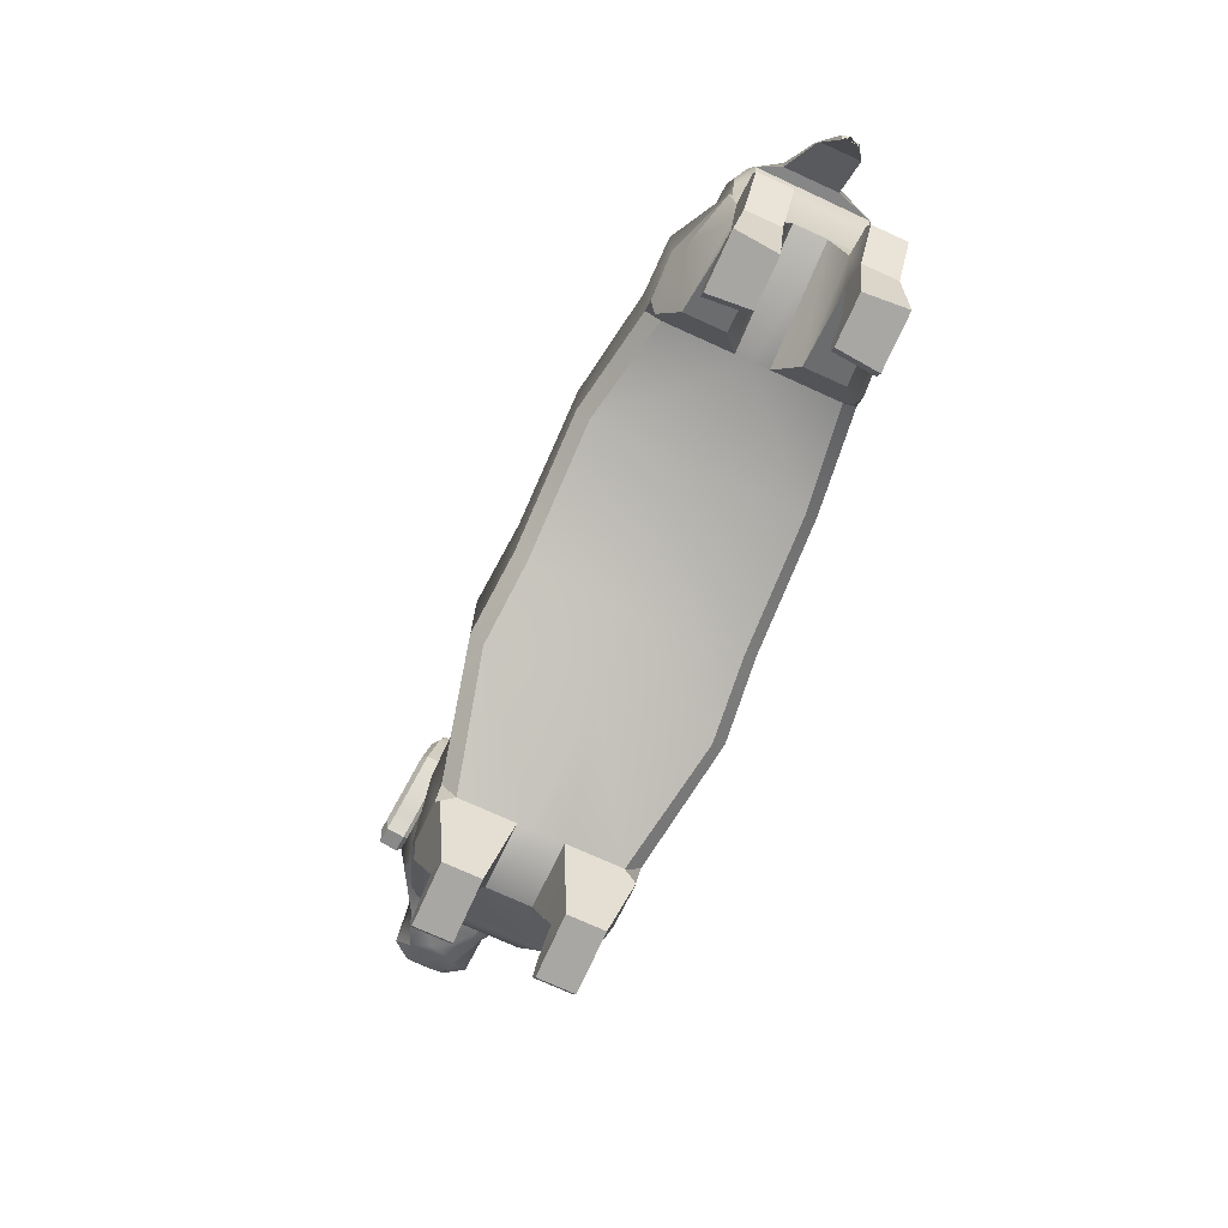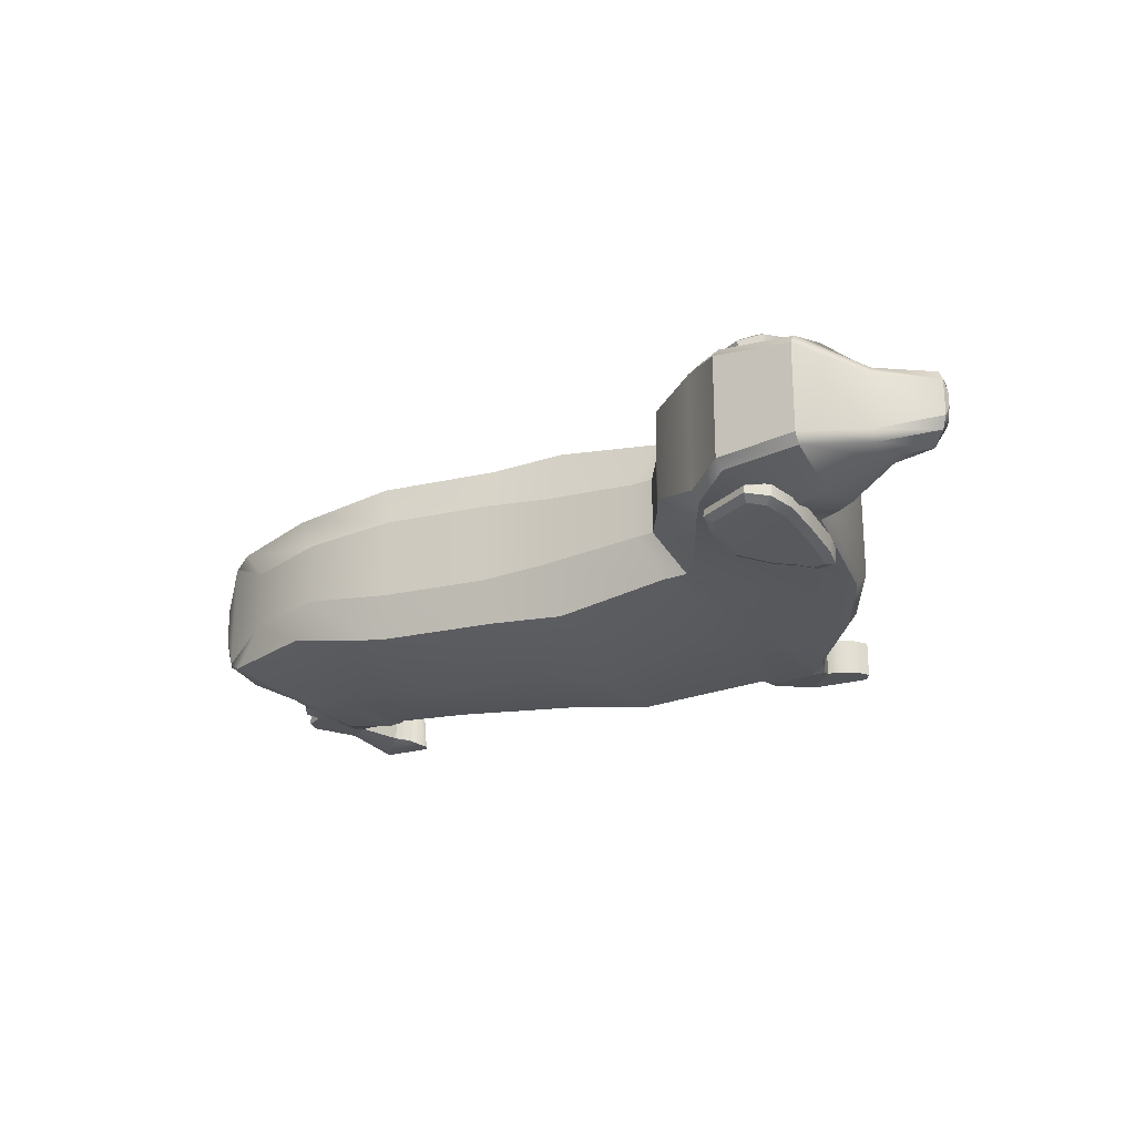
<metadata>
{"format":"obj","ext":"obj","renderer":"f3d","projection":"perspective","resolution":1024,"background":"white","views":[{"elev":-74.4,"azim":65.6,"up":"+Y"},{"elev":-23.1,"azim":-154.1,"up":"+Z"}]}
</metadata>
<code>
g default
v 2.116 0.7707 -0.5236
v 2.116 0.7707 0.5281
v 2.803 1.217 -0.5236
v 2.803 1.217 0.5281
v 2.647 0.5626 -0.4778
v 2.647 0.5626 0.4823
v 2.785 1.009 -0.4778
v 2.785 1.009 0.4823
v 2.815 0.4419 -0.4778
v 2.815 0.4419 0.4823
v 2.528 0.2225 -0.4778
v 2.528 0.2225 0.4823
v 2.736 -0.01538 -0.5309
v 2.736 -0.01538 0.5354
v -1.246 -0.002472 -0.5252
v -1.246 -0.002472 0.5228
v -1.445 0.2556 0.5228
v -1.445 0.2556 -0.5252
v -0.2174 1.768 0.8521
v -1.048 1.613 0.657
v -1.384 1.674 0.657
v -1.683 2.061 0.524
v -1.916 2.552 0.474
v -2.01 3.167 0.55
v -2.232 3.399 0.557
v -2.575 3.499 0.5459
v -2.926 3.337 0.2999
v -3.23 3.284 0.2758
v -3.314 3.264 0.155
v -3.314 3.264 -0.1371
v -3.23 3.284 -0.2758
v -2.926 3.337 -0.2999
v -2.575 3.499 -0.5459
v -2.232 3.399 -0.557
v -2.01 3.167 -0.55
v -1.916 2.552 -0.474
v -1.683 2.061 -0.524
v -1.384 1.674 -0.6581
v -1.048 1.613 -0.6581
v -0.2174 1.768 -0.8521
v 0.3381 1.837 -0.8076
v 1.24 1.989 -0.8076
v 1.99 1.876 -0.692
v 2.746 1.869 -0.4789
v 2.746 1.869 0.4812
v 1.99 1.876 0.6938
v 1.24 1.989 0.8076
v 0.3381 1.837 0.8076
v -1.543 0.6527 -0.001187
v -1.051 0.5575 -0.001187
v -1.051 0.5575 -0.1579
v -1.246 -0.002472 -0.2632
v -1.445 0.2556 -0.2522
v -1.543 0.6527 -0.1579
v -1.543 0.6527 0.1555
v -1.445 0.2556 0.2718
v -1.246 -0.002472 0.2608
v -1.051 0.5575 0.1555
v 1.985 1.05 0.002245
v 2.803 1.217 0.002245
v 1.985 1.05 -0.1113
v 2.116 0.7707 -0.2378
v 2.647 0.5626 -0.2378
v 2.528 0.2225 -0.2378
v 2.712 -0.008616 -0.2378
v 2.815 0.4419 -0.2378
v 2.785 1.009 -0.2378
v 2.803 1.217 -0.1113
v 2.803 1.217 0.1158
v 2.785 1.009 0.2423
v 2.815 0.4419 0.2423
v 2.712 -0.008616 0.2423
v 2.528 0.2225 0.2423
v 2.647 0.5626 0.2423
v 2.116 0.7707 0.2423
v 1.985 1.05 0.1158
v 2.362 1.209 0.6954
v 2.46 0.9941 0.644
v 2.716 0.786 0.4823
v 2.938 0.6404 0.4823
v 2.827 0.7132 0.4823
v 2.731 0.5022 0.4823
v 2.634 0.1129 0.5354
v 2.349 0.1207 0.5354
v 2.362 1.209 -0.6904
v 2.46 0.9941 -0.6395
v 2.716 0.786 -0.4778
v 2.938 0.6404 -0.4778
v 2.827 0.7132 -0.4778
v 2.731 0.5022 -0.4778
v 2.634 0.1129 -0.5309
v 2.349 0.1207 -0.5309
v 2.368 1.873 0.6938
v 2.368 1.873 -0.692
v 3.039 1.902 -0.1409
v 3.039 1.902 0.2383
v 3.278 1.58 -0.1399
v 3.278 1.58 0.1412
v 3.38 1.166 -0.02989
v 3.38 1.166 0.08298
v 2.363 0.1139 0.2423
v 2.363 0.1139 -0.2378
v -0.2174 0.7521 0
v 0.3381 0.8742 0
v 1.24 1.108 0
v -1.051 0.5575 0.07716
v -0.1271 2.653 0.2604
v -0.2174 2.563 0.6475
v 0.3644 2.667 0.2979
v 0.3381 2.579 0.6144
v -0.1271 2.653 -0.2602
v -0.2174 2.563 -0.6475
v 0.3381 2.579 -0.6144
v 0.3644 2.667 -0.2979
v -0.8595 2.7 0.2095
v -1.045 2.612 0.5311
v -0.8595 2.7 -0.2097
v -1.045 2.612 -0.5312
v -1.019 2.723 0.2076
v -1.235 2.634 0.5319
v -1.019 2.723 -0.2076
v -1.235 2.634 -0.5319
v -1.163 2.984 0.2044
v -1.409 2.922 0.524
v -1.163 2.984 -0.2034
v -1.41 2.921 -0.524
v -1.369 3.449 0.3285
v -1.643 3.445 0.5203
v -1.369 3.449 -0.3243
v -1.643 3.442 -0.5202
v -1.707 3.678 0.4275
v -1.739 3.625 0.4964
v -1.707 3.678 -0.4275
v -1.739 3.625 -0.4964
v -1.986 3.941 0.368
v -2.009 3.889 0.4357
v -1.986 3.941 -0.368
v -2.009 3.889 -0.4357
v -2.538 3.98 0.3176
v -2.542 3.931 0.3889
v -2.538 3.98 -0.3176
v -2.542 3.931 -0.3889
v -2.914 3.577 0.2018
v -2.917 3.52 0.2687
v -2.914 3.577 -0.2018
v -2.917 3.52 -0.2687
v -3.355 3.425 0.1284
v -3.322 3.388 0.2083
v -3.355 3.425 -0.1284
v -3.322 3.388 -0.2083
v -3.349 3.338 0.1328
v -3.369 3.373 0.04718
v -3.349 3.338 -0.1328
v -3.369 3.373 -0.04718
v 1.24 2.651 -0.6157
v 1.162 2.731 -0.298
v 1.162 2.731 0.298
v 1.24 2.651 0.6157
v 1.995 2.649 -0.494
v 1.831 2.731 -0.2318
v 1.831 2.731 0.2318
v 1.995 2.649 0.4939
v 2.752 2.304 -0.4799
v 2.501 2.437 -0.2254
v 2.501 2.437 0.2271
v 2.739 2.31 0.4802
v 2.869 2.244 -0.4098
v 2.874 2.239 0.4063
v 3.057 1.964 -0.1409
v 3.075 2.028 -0.07742
v 3.075 2.028 0.1757
v 3.058 1.969 0.2383
v 3.283 1.596 -0.1399
v 3.305 1.674 -0.07884
v 3.305 1.674 0.08615
v 3.256 1.652 0.1536
v 3.391 1.204 0.02214
v 3.362 1.105 -0.02989
v 3.358 1.091 0.08298
v 3.391 1.204 0.02843
v -0.2174 1.016 0.8521
v -0.2174 0.9018 0.7591
v 0.3381 1.135 0.8076
v 0.3389 1.024 0.7191
v -0.2174 0.9019 -0.7596
v -0.2174 1.017 -0.8521
v 0.3389 1.024 -0.7191
v 0.3381 1.135 -0.8076
v -1.05 0.6698 -0.6587
v -1.051 0.5575 -0.5533
v -1.079 0.4765 -0.6395
v -1.137 0.5742 -0.6588
v -1.051 0.5575 0.5507
v -1.05 0.6697 0.6564
v -1.137 0.5742 0.6563
v -1.079 0.4764 0.637
v -1.526 0.7671 -0.6587
v -1.447 0.6341 -0.6588
v -1.521 0.562 -0.6283
v -1.543 0.6527 -0.5656
v -1.978 1.133 -0.4206
v -1.948 1.228 -0.524
v -1.543 0.6527 0.5631
v -1.521 0.562 0.6258
v -1.447 0.6341 0.6563
v -1.526 0.7672 0.6564
v -1.978 1.133 0.4206
v -1.947 1.232 0.524
v -2.211 1.589 -0.3171
v -2.17 1.684 -0.4331
v -2.211 1.589 0.3147
v -2.179 1.695 0.4295
v -2.313 2.655 -0.2373
v -2.268 2.731 -0.3617
v -2.313 2.655 0.2373
v -2.268 2.731 0.3617
v -2.493 2.875 -0.3107
v -2.44 2.943 -0.4304
v -2.492 2.875 0.3138
v -2.44 2.943 0.4304
v -2.613 3.018 -0.3405
v -2.605 3.116 -0.4634
v -2.613 3.018 0.3405
v -2.605 3.116 0.4634
v -2.89 3.085 -0.1856
v -2.933 3.185 -0.2739
v -2.89 3.085 0.186
v -2.933 3.185 0.2739
v -3.104 3.143 -0.03798
v -3.171 3.17 -0.1653
v -3.104 3.143 0.03798
v -3.171 3.17 0.1832
v -3.308 3.259 -0.136
v -3.308 3.259 0.1539
v 1.24 1.257 -0.7177
v 1.24 1.37 -0.8076
v 1.24 1.37 0.8076
v 1.24 1.257 0.7178
v 1.986 1.155 -0.6906
v 2.063 1.083 -0.6904
v 2.015 0.9866 -0.6422
v 1.985 1.05 -0.5888
v 1.985 1.05 0.5937
v 2.015 0.9867 0.6471
v 2.063 1.083 0.6954
v 1.986 1.155 0.6952
v 2.705 1.321 -0.5166
v 2.773 1.475 -0.4781
v 2.782 1.346 -0.3481
v 2.796 1.258 -0.4778
v 2.919 1.735 -0.3813
v 2.822 1.757 -0.4793
v 2.705 1.321 0.5212
v 2.796 1.258 0.4823
v 2.782 1.346 0.3533
v 2.773 1.475 0.482
v 2.823 1.757 0.4808
v 2.919 1.735 0.3821
v 2.855 1.919 0.4805
v 2.967 1.918 0.3947
v 2.961 1.919 -0.391
v 2.852 1.918 -0.4796
v 2.768 2.287 -0.4799
v 2.873 2.222 -0.4315
v 2.924 2.124 -0.3998
v 2.934 2.116 0.4074
v 2.876 2.223 0.426
v 2.774 2.278 0.4802
v 3.012 0.7595 -0.4778
v 2.982 0.8879 -0.4778
v 2.982 0.8879 -0.2378
v 3.012 0.7595 -0.2378
v 3.012 0.7595 0.4823
v 2.982 0.8879 0.4823
v 3.012 0.7595 0.2423
v 2.982 0.8879 0.2423
v 2.419 0.1454 -0.4922
v 2.486 0.1699 -0.4778
v 2.422 0.1417 -0.2378
v 2.487 0.1697 -0.2378
v 2.419 0.1454 0.4967
v 2.486 0.1699 0.4823
v 2.422 0.1417 0.2423
v 2.487 0.1697 0.2423
v 2.323 0.0457 -0.5309
v 2.356 -0.01561 -0.5309
v 2.347 0.05249 -0.2378
v 2.38 -0.008824 -0.2378
v 2.323 0.0457 0.5354
v 2.356 -0.01561 0.5354
v 2.347 0.05249 0.2423
v 2.38 -0.008824 0.2423
v 2.491 0.1168 -0.5309
v 2.491 0.1168 0.5354
v 2.62 0.1069 -0.2378
v 2.483 0.07971 -0.2378
v 2.552 0.09332 -0.2378
v 2.62 0.1069 0.2423
v 2.483 0.07971 0.2423
v 2.552 0.09332 0.2423
v -1.657 0.1918 -0.5252
v -1.527 0.2563 -0.5252
v -1.527 0.2563 -0.2557
v -1.657 0.1918 -0.2602
v -1.657 0.1918 0.5228
v -1.527 0.2563 0.5228
v -1.657 0.1918 0.2638
v -1.527 0.2563 0.2683
v -1.731 0.09398 -0.5252
v -1.682 -0.003558 -0.5252
v -1.731 0.09398 -0.2617
v -1.682 -0.003558 -0.2632
v -1.682 -0.003558 0.5228
v -1.731 0.09398 0.5228
v -1.731 0.09398 0.2623
v -1.682 -0.003558 0.2608
v -1.464 -0.003015 0.5228
v -1.464 -0.003015 -0.5252
v -1.464 -0.003015 -0.2632
g body
f 305 307 315 314
f 38 39 189 192 198 197
f 85 94 44 248 247
f 77 93 46 246 245
f 1 86 87 5
f 4 78 79 8
f 5 87 89 90
f 8 79 81 80 273 274
f 5 90 91 11
f 10 82 83 14
f 278 293 92 277
f 14 83 294 84 289 290
f 57 58 193 196 16
f 313 316 57 16 317
f 17 56 308 306
f 301 15 318 310 309
f 30 29 151 152 154 153
f 100 99 178 177 180 179
f 53 54 200 199 18
f 302 303 53 18
f 309 311 304 301
f 15 52 319 312 310 318
f 55 49 50 106 58
f 49 54 51 50
f 307 57 316 315
f 52 51 54 53
f 62 61 242 241 1
f 63 62 1 5
f 64 63 5 11
f 278 280 64 11
f 92 102 279 277
f 13 65 288 286
f 9 66 65 13
f 269 272 66 9 88
f 7 67 271 270
f 3 68 67 7
f 70 69 4 8
f 274 276 70 8
f 10 71 275 273 80
f 72 71 10 14
f 290 292 72 14
f 84 101 291 289
f 12 73 284 282
f 6 74 73 12
f 2 75 74 6
f 76 59 60 69
f 59 61 68 60
f 62 67 68 61
f 70 276 275 71 74
f 78 77 245 244 2
f 79 78 2 6
f 80 81 82 10
f 82 81 79 6
f 83 82 6 12
f 282 294 83 12
f 86 85 247 3
f 87 86 3 7
f 88 89 87 7 270 269
f 90 89 88 9
f 91 90 9 13
f 92 293 91 13 286 285
f 45 93 77 253 256
f 96 95 97 98
f 98 97 99 100
f 66 63 64 295 65
f 280 297 295 64
f 291 299 300 298 72 292
f 74 71 72 298 73
f 70 75 76 69
f 67 63 66 272 271
f 62 63 67
f 70 74 75
f 281 283 101 84
f 285 287 102 92
f 107 108 110 109
f 108 107 115 116
f 109 110 158 157
f 111 112 118 117
f 112 111 114 113
f 113 114 156 155
f 116 115 119 120
f 117 118 122 121
f 120 119 123 124
f 121 122 126 125
f 124 123 127 128
f 125 126 130 129
f 128 127 131 132
f 129 130 134 133
f 132 131 135 136
f 133 134 138 137
f 136 135 139 140
f 137 138 142 141
f 140 139 143 144
f 141 142 146 145
f 144 143 147 148
f 145 146 150 149
f 148 147 152 151
f 149 150 153 154
f 155 156 160 159
f 157 158 162 161
f 159 160 164 163
f 161 162 166 165
f 163 164 167 264 263
f 165 166 268 267 168
f 168 267 266 172 171
f 169 170 174 173
f 171 172 176 175
f 173 174 177 178
f 175 176 179 180
f 107 109 114 111
f 107 111 117 115
f 115 117 121 119
f 119 121 125 123
f 123 125 129 127
f 127 129 133 131
f 131 133 137 135
f 135 137 141 139
f 139 141 145 143
f 143 145 149 147
f 147 149 154 152
f 114 109 157 156
f 156 157 161 160
f 160 161 165 164
f 164 165 168 167
f 20 19 108 116
f 21 20 116 120
f 22 21 120 124
f 23 22 124 128
f 24 23 128 132
f 25 24 132 136
f 26 25 136 140
f 27 26 140 144
f 28 27 144 148
f 29 28 148 151
f 150 31 30 153
f 146 32 31 150
f 142 33 32 146
f 138 34 33 142
f 134 35 34 138
f 130 36 35 134
f 126 37 36 130
f 122 38 37 126
f 118 39 38 122
f 112 40 39 118
f 112 113 41 40
f 42 41 113 155
f 43 42 155 159
f 44 94 43 159 163
f 162 46 93 45 166
f 158 47 46 162
f 110 48 47 158
f 19 48 110 108
f 167 168 171 170
f 95 169 173 97
f 170 171 175 174
f 172 96 98 176
f 97 173 178 99
f 174 175 180 177
f 176 98 100 179
f 191 190 51 52 15
f 195 194 20 21 206 205
f 196 195 205 204 17 16
f 199 198 192 191 15 18
f 204 203 55 56 17
f 240 239 43 94 85
f 241 240 85 86 1
f 244 243 76 75 2
f 250 249 255 254 4 69 60 68 3
f 254 253 4
f 265 264 167 170 169
f 181 182 184 183
f 182 181 194 193
f 183 184 238 237
f 185 186 188 187
f 186 185 190 189
f 187 188 236 235
f 197 200 201 202
f 202 201 209 210
f 203 206 208 207
f 207 208 212 211
f 210 209 213 214
f 211 212 216 215
f 214 213 217 218
f 215 216 220 219
f 218 217 221 222
f 219 220 224 223
f 222 221 225 226
f 223 224 228 227
f 226 225 229 230
f 227 228 232 231
f 231 232 230 229
f 235 236 239 242
f 237 238 243 246
f 249 248 252 251
f 251 252 262 261
f 256 255 258 257
f 257 258 260 259
f 259 260 266 268
f 261 262 263 265
f 181 183 48 19
f 40 41 188 186
f 103 104 184 182
f 258 251 261 260
f 106 50 103 182 193 58
f 181 19 20 194
f 39 40 186 189
f 201 200 54 49 55 203 207
f 208 206 21 22
f 37 38 197 202
f 201 207 211 209
f 208 22 23 212
f 36 37 202 210
f 209 211 215 213
f 212 23 24 216
f 35 36 210 214
f 213 215 219 217
f 216 24 25 220
f 34 35 214 218
f 217 219 223 221
f 220 25 26 224
f 33 34 218 222
f 221 223 227 225
f 224 26 27 228
f 32 33 222 226
f 225 227 231 229
f 228 27 28 232
f 31 32 226 230
f 232 28 29 234
f 30 31 230 233
f 184 104 105 238
f 188 41 42 236
f 47 48 183 237
f 238 105 59 76 243
f 236 42 43 239
f 46 47 237 246
f 252 248 44 262
f 259 45 256 257
f 258 255 249 251
f 260 261 95 96
f 185 187 104 103
f 105 104 187 235
f 59 105 235 242 61
f 103 50 51 190 185
f 262 44 163 263
f 166 45 259 268
f 261 265 169 95
f 266 260 96 172
f 189 190 191 192
f 193 194 195 196
f 197 198 199 200
f 203 204 205 206
f 239 240 241 242
f 243 244 245 246
f 247 248 249 250
f 253 254 255 256
f 263 264 265
f 266 267 268
f 230 232 234 29 30 233
f 4 253 77 78
f 3 247 250
f 269 270 271 272
f 274 273 275 276
f 278 277 279 280
f 281 282 284 283
f 285 286 288 287
f 290 289 291 292
f 11 91 293 278
f 84 294 282 281
f 65 295 297 296 287 288
f 287 296 279 102
f 279 296 297 280
f 283 299 291 101
f 284 300 299 283
f 73 298 300 284
f 302 301 304 303
f 305 306 308 307
f 309 310 312 311
f 313 314 315 316
f 305 16 17 306
f 319 52 304 311 312
f 56 55 58 57
f 56 57 307 308
f 304 52 53 303
f 301 302 18 15
f 305 314 313 317 16
g default
v -2.252 3.686 0.5488
v -2.337 3.523 0.5713
v -2.366 3.233 0.6026
v -2.383 2.909 0.6366
v -2.364 2.746 0.6517
v -2.241 2.717 0.6458
v -2.121 2.804 0.6285
v -1.97 2.881 0.6099
v -1.763 3.074 0.5758
v -1.725 3.396 0.5405
v -1.737 3.55 0.5258
v -2.09 3.744 0.5314
v -1.773 3.412 0.6241
v -1.722 3.401 0.5866
v -1.783 3.523 0.5933
v -1.736 3.553 0.5502
v -2.193 3.642 0.6307
v -2.249 3.69 0.5955
v -2.073 3.682 0.5981
v -2.088 3.746 0.5559
v -2.205 3.671 0.4765
v -2.243 3.648 0.4764
v -2.256 3.681 0.5002
v -2.096 3.713 0.481
v -2.092 3.742 0.5069
v -1.757 3.382 0.4694
v -1.759 3.426 0.4695
v -1.729 3.391 0.4917
v -1.765 3.53 0.4757
v -1.739 3.548 0.5015
v -1.804 3.068 0.4897
v -1.791 3.106 0.486
v -1.768 3.067 0.5118
v -1.807 3.128 0.6711
v -1.759 3.08 0.6381
v -2.27 3.493 0.6671
v -2.333 3.529 0.6326
v -2.314 3.514 0.4825
v -2.321 3.472 0.4857
v -2.342 3.516 0.5076
v -2.015 2.882 0.5235
v -1.982 2.903 0.519
v -1.974 2.875 0.5462
v -1.985 2.958 0.7009
v -1.965 2.888 0.6723
v -2.295 3.247 0.6937
v -2.361 3.239 0.6649
v -2.346 3.225 0.5124
v -2.348 3.176 0.5174
v -2.37 3.226 0.5389
v -2.175 2.794 0.5438
v -2.138 2.819 0.5385
v -2.125 2.798 0.565
v -2.117 2.887 0.7175
v -2.116 2.81 0.6908
v -2.313 2.96 0.724
v -2.379 2.915 0.6989
v -2.363 2.909 0.5455
v -2.358 2.867 0.5494
v -2.388 2.903 0.5728
v -2.253 2.736 0.5551
v -2.245 2.711 0.5835
v -2.217 2.814 0.732
v -2.236 2.723 0.7081
v -2.3 2.832 0.736
v -2.36 2.752 0.714
v -2.347 2.758 0.5596
v -2.369 2.74 0.5894
g ear1
f 332 333 335 334
f 333 332 353 354
f 334 335 339 338
f 336 337 356 355
f 337 336 338 339
f 340 342 344 343
f 341 340 346 345
f 342 341 357 359
f 343 344 349 348
f 345 347 352 351
f 347 346 348 349
f 350 352 362 361
f 351 350 358 357
f 354 353 363 364
f 355 356 366 365
f 359 358 367 369
f 360 362 372 371
f 361 360 368 367
f 364 363 373 374
f 365 366 376 375
f 369 368 377 379
f 370 372 381 380
f 371 370 378 377
f 374 373 382 383
f 375 376 385 384
f 379 378 386 387
f 380 381 387 386
f 383 382 384 385
f 332 334 338 336
f 337 339 331 320
f 340 343 348 346
f 329 330 335 333
f 335 330 331 339
f 324 325 383 385
f 328 329 333 354
f 332 336 355 353
f 337 320 321 356
f 341 345 351 357
f 327 328 354 364
f 353 355 365 363
f 356 321 322 366
f 358 350 361 367
f 326 327 364 374
f 363 365 375 373
f 366 322 323 376
f 368 360 371 377
f 325 326 374 383
f 373 375 384 382
f 376 323 324 385
f 378 370 380 386
f 321 320 342 359
f 322 321 359 369
f 323 322 369 379
f 324 323 379 387
f 381 325 324 387
f 372 326 325 381
f 362 327 326 372
f 352 328 327 362
f 347 329 328 352
f 347 349 330 329
f 331 330 349 344
f 320 331 344 342
f 340 341 342
f 345 346 347
f 350 351 352
f 357 358 359
f 360 361 362
f 367 368 369
f 370 371 372
f 377 378 379
g default
v -2.255 3.681 -0.5328
v -2.339 3.518 -0.5529
v -2.365 3.228 -0.5879
v -2.379 2.905 -0.6269
v -2.358 2.742 -0.6463
v -2.234 2.715 -0.6489
v -2.115 2.804 -0.6377
v -1.964 2.883 -0.6274
v -1.759 3.078 -0.6029
v -1.724 3.401 -0.5639
v -1.737 3.554 -0.5455
v -2.093 3.742 -0.5247
v -1.748 3.405 -0.4897
v -1.724 3.395 -0.5179
v -1.76 3.533 -0.4943
v -1.737 3.551 -0.5211
v -2.231 3.66 -0.4614
v -2.255 3.676 -0.4862
v -2.095 3.709 -0.4747
v -2.093 3.739 -0.5002
v -2.204 3.642 -0.6191
v -2.255 3.687 -0.5795
v -2.084 3.684 -0.5932
v -2.093 3.745 -0.5492
v -1.782 3.418 -0.6438
v -1.724 3.406 -0.61
v -1.792 3.529 -0.6106
v -1.737 3.557 -0.5699
v -1.814 3.134 -0.694
v -1.759 3.086 -0.6652
v -1.782 3.085 -0.5126
v -1.759 3.071 -0.5406
v -2.317 3.49 -0.4666
v -2.339 3.51 -0.4916
v -2.283 3.494 -0.6532
v -2.338 3.525 -0.6142
v -1.991 2.962 -0.7156
v -1.964 2.891 -0.6897
v -1.98 2.894 -0.5366
v -1.965 2.876 -0.565
v -2.339 3.216 -0.4997
v -2.365 3.22 -0.5256
v -2.304 3.247 -0.683
v -2.364 3.235 -0.6503
v -2.123 2.89 -0.7249
v -2.114 2.811 -0.7
v -2.129 2.815 -0.5468
v -2.115 2.796 -0.5753
v -2.353 2.895 -0.5383
v -2.379 2.897 -0.5645
v -2.32 2.96 -0.7176
v -2.379 2.912 -0.6892
v -2.223 2.815 -0.7345
v -2.234 2.723 -0.7113
v -2.241 2.732 -0.5573
v -2.235 2.708 -0.5866
v -2.335 2.753 -0.5553
v -2.359 2.734 -0.584
v -2.306 2.833 -0.7328
v -2.358 2.749 -0.7087
g ear2
f 400 401 403 402
f 401 400 418 419
f 402 403 407 406
f 404 405 421 420
f 405 404 406 407
f 408 409 411 410
f 409 408 422 423
f 410 411 415 414
f 412 413 417 416
f 413 412 414 415
f 416 417 425 424
f 419 418 426 427
f 420 421 429 428
f 423 422 430 431
f 424 425 433 432
f 427 426 434 435
f 428 429 437 436
f 431 430 438 439
f 432 433 441 440
f 435 434 442 443
f 436 437 445 444
f 439 438 446 447
f 440 441 447 446
f 443 442 444 445
f 400 402 406 404
f 405 407 399 388
f 408 410 414 412
f 397 398 403 401
f 403 398 399 407
f 392 393 443 445
f 396 397 401 419
f 400 404 420 418
f 405 388 389 421
f 408 412 416 422
f 395 396 419 427
f 418 420 428 426
f 421 389 390 429
f 422 416 424 430
f 394 395 427 435
f 426 428 436 434
f 429 390 391 437
f 430 424 432 438
f 393 394 435 443
f 434 436 444 442
f 437 391 392 445
f 438 432 440 446
f 389 388 409 423
f 390 389 423 431
f 391 390 431 439
f 392 391 439 447
f 441 393 392 447
f 433 394 393 441
f 425 395 394 433
f 417 396 395 425
f 413 397 396 417
f 413 415 398 397
f 399 398 415 411
f 388 399 411 409

</code>
